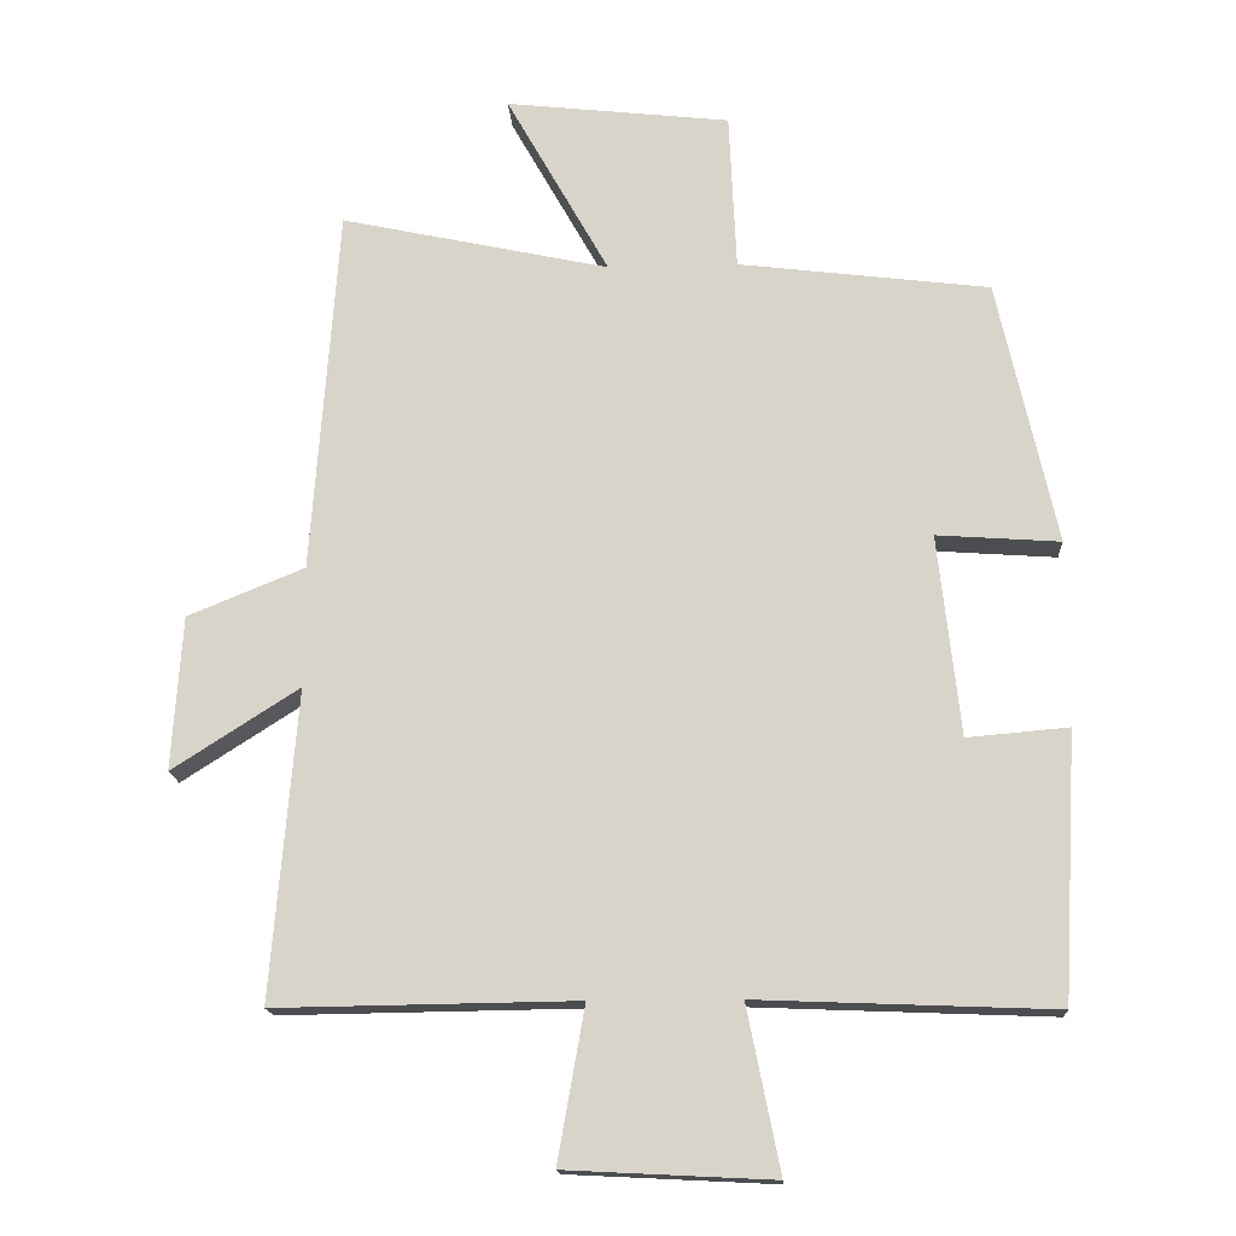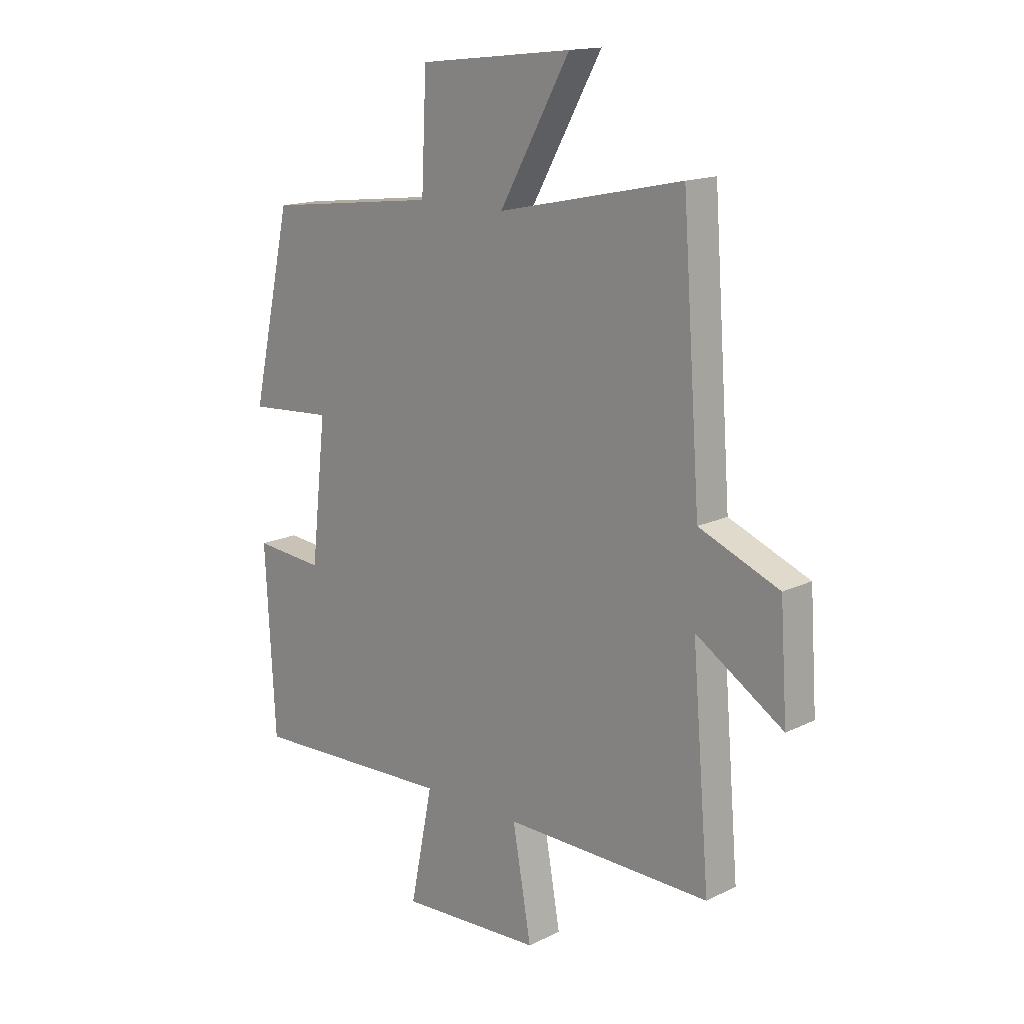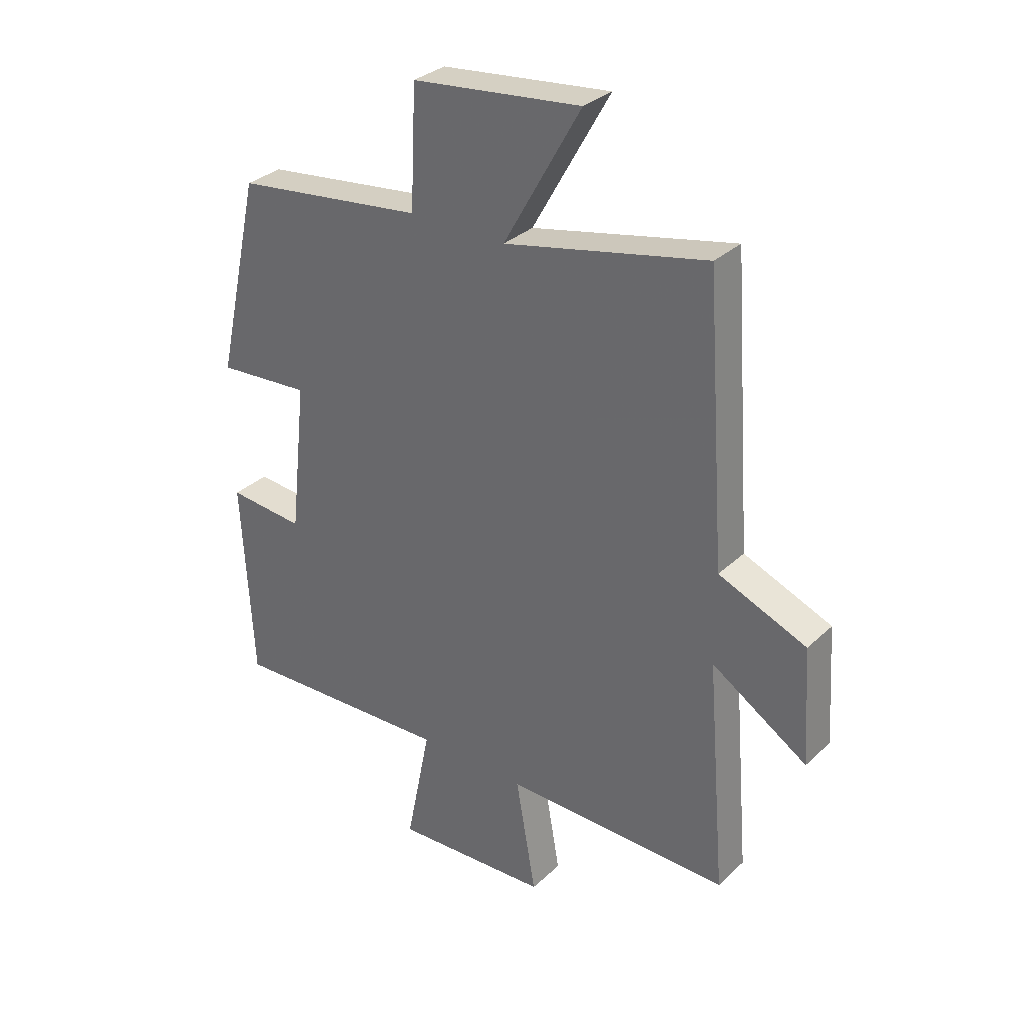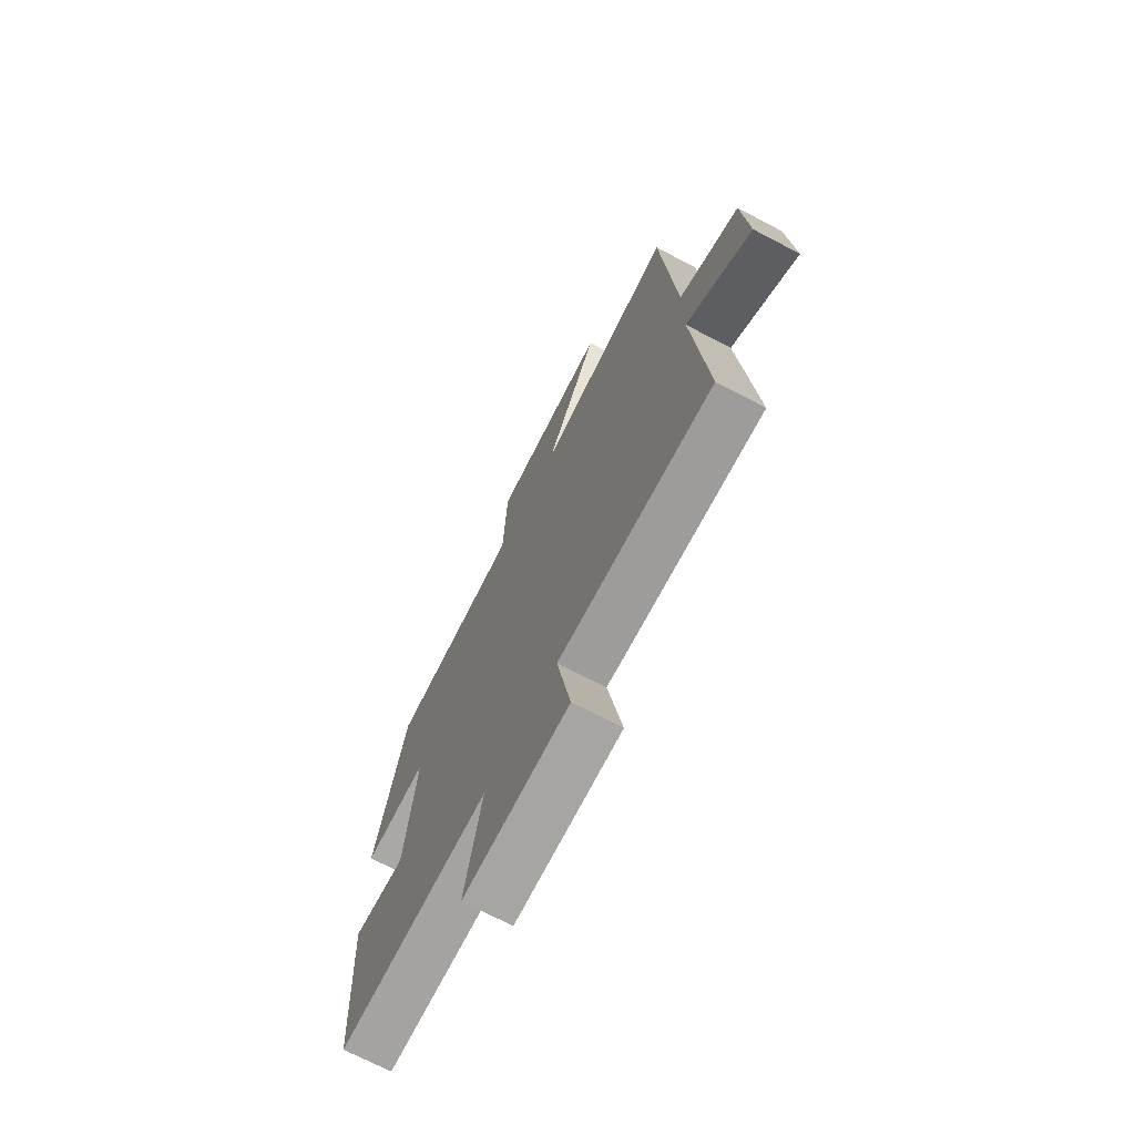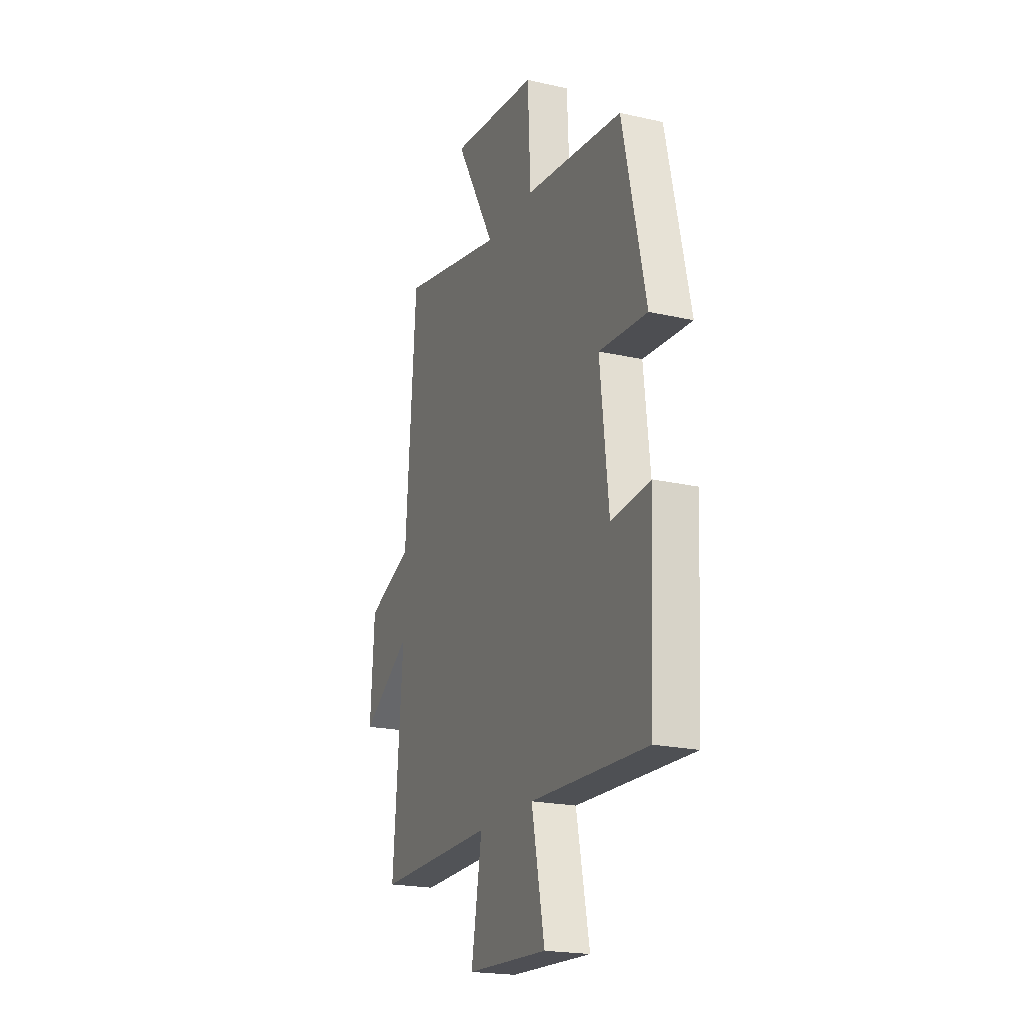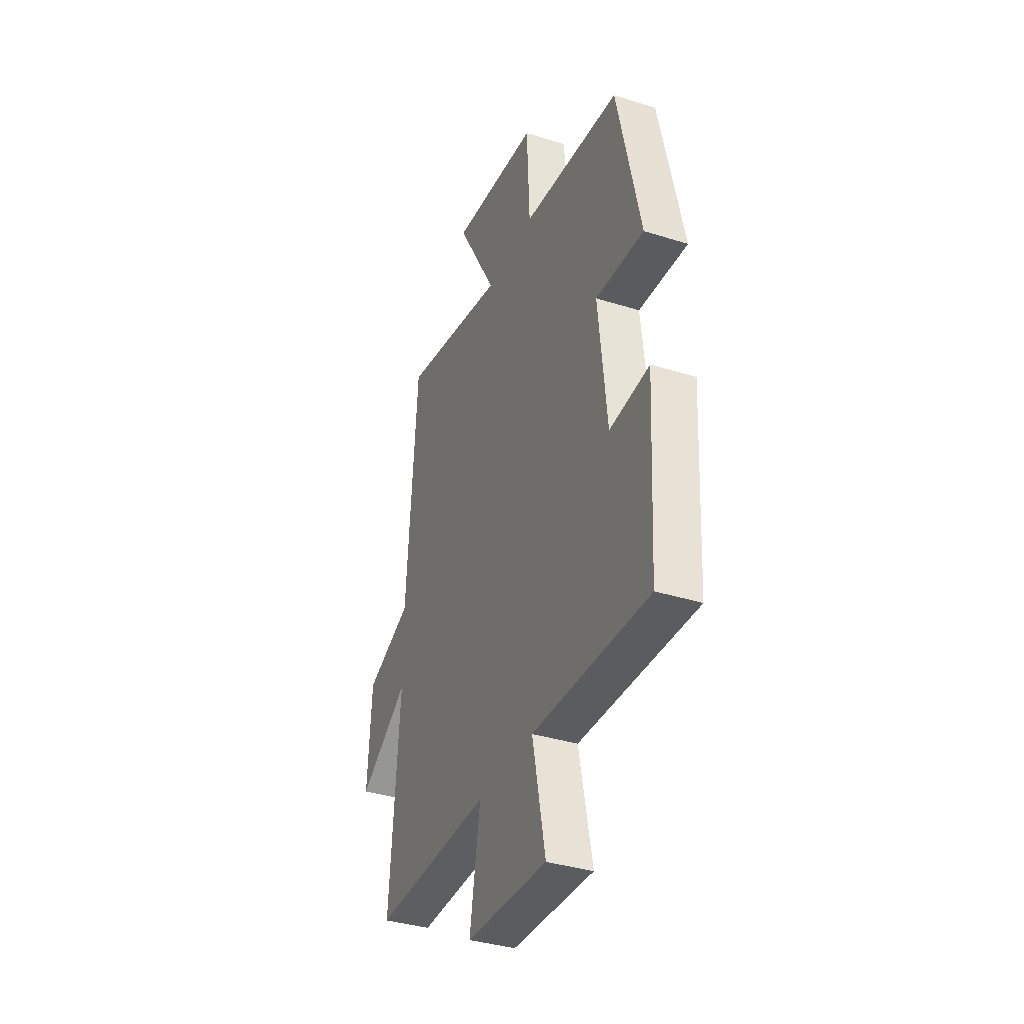
<metadata>
{"format":"obj","ext":"obj","renderer":"f3d","projection":"perspective","resolution":1024,"background":"white","views":[{"elev":-15.9,"azim":-176.7,"up":"+Z"},{"elev":15.6,"azim":44.5,"up":"+Z"},{"elev":31.8,"azim":37.8,"up":"+Z"},{"elev":-71.0,"azim":62.4,"up":"+Z"},{"elev":-20.9,"azim":-112.2,"up":"+Z"},{"elev":-36.8,"azim":-112.1,"up":"+Z"}]}
</metadata>
<code>
v 0.535 0.07 -0.506
v 0.125 0.07 -0.5
v 0.162 0.07 -0.71
v -0.12 0.07 -0.724
v -0.075 0.07 -0.5
v -0.48 0.07 -0.516
v -0.5 0.07 -0.153
v -0.362 0.07 -0.165
v -0.332 0.07 0.109
v -0.5 0.07 0.097
v -0.42 0.07 0.458
v -0.078 0.07 0.5
v -0.068 0.07 0.715
v 0.238 0.07 0.749
v 0.098 0.07 0.5
v 0.464 0.07 0.579
v 0.5 0.07 0.079
v 0.659 0.07 0.014
v 0.673 0.07 -0.196
v 0.5 0.07 -0.085
v 0.535 0 -0.506
v 0.125 0 -0.5
v 0.162 0 -0.71
v -0.12 0 -0.724
v -0.075 0 -0.5
v -0.48 0 -0.516
v -0.5 0 -0.153
v -0.362 0 -0.165
v -0.332 0 0.109
v -0.5 0 0.097
v -0.42 0 0.458
v -0.078 0 0.5
v -0.068 0 0.715
v 0.238 0 0.749
v 0.098 0 0.5
v 0.464 0 0.579
v 0.5 0 0.079
v 0.659 0 0.014
v 0.673 0 -0.196
v 0.5 0 -0.085
f 17 18 19 20
f 15 16 17 20
f 15 20 1 2
f 12 13 14 15
f 12 15 2
f 9 10 11 12
f 8 9 12 2
f 5 6 7 8
f 5 8 2 3
f 3 4 5
f 40 39 38 37
f 40 37 36 35
f 22 21 40 35
f 35 34 33 32
f 22 35 32
f 32 31 30 29
f 22 32 29 28
f 28 27 26 25
f 23 22 28 25
f 25 24 23
f 1 21 22 2
f 2 22 23 3
f 3 23 24 4
f 4 24 25 5
f 5 25 26 6
f 6 26 27 7
f 7 27 28 8
f 8 28 29 9
f 9 29 30 10
f 10 30 31 11
f 11 31 32 12
f 12 32 33 13
f 13 33 34 14
f 14 34 35 15
f 15 35 36 16
f 16 36 37 17
f 17 37 38 18
f 18 38 39 19
f 19 39 40 20
f 20 40 21 1

</code>
